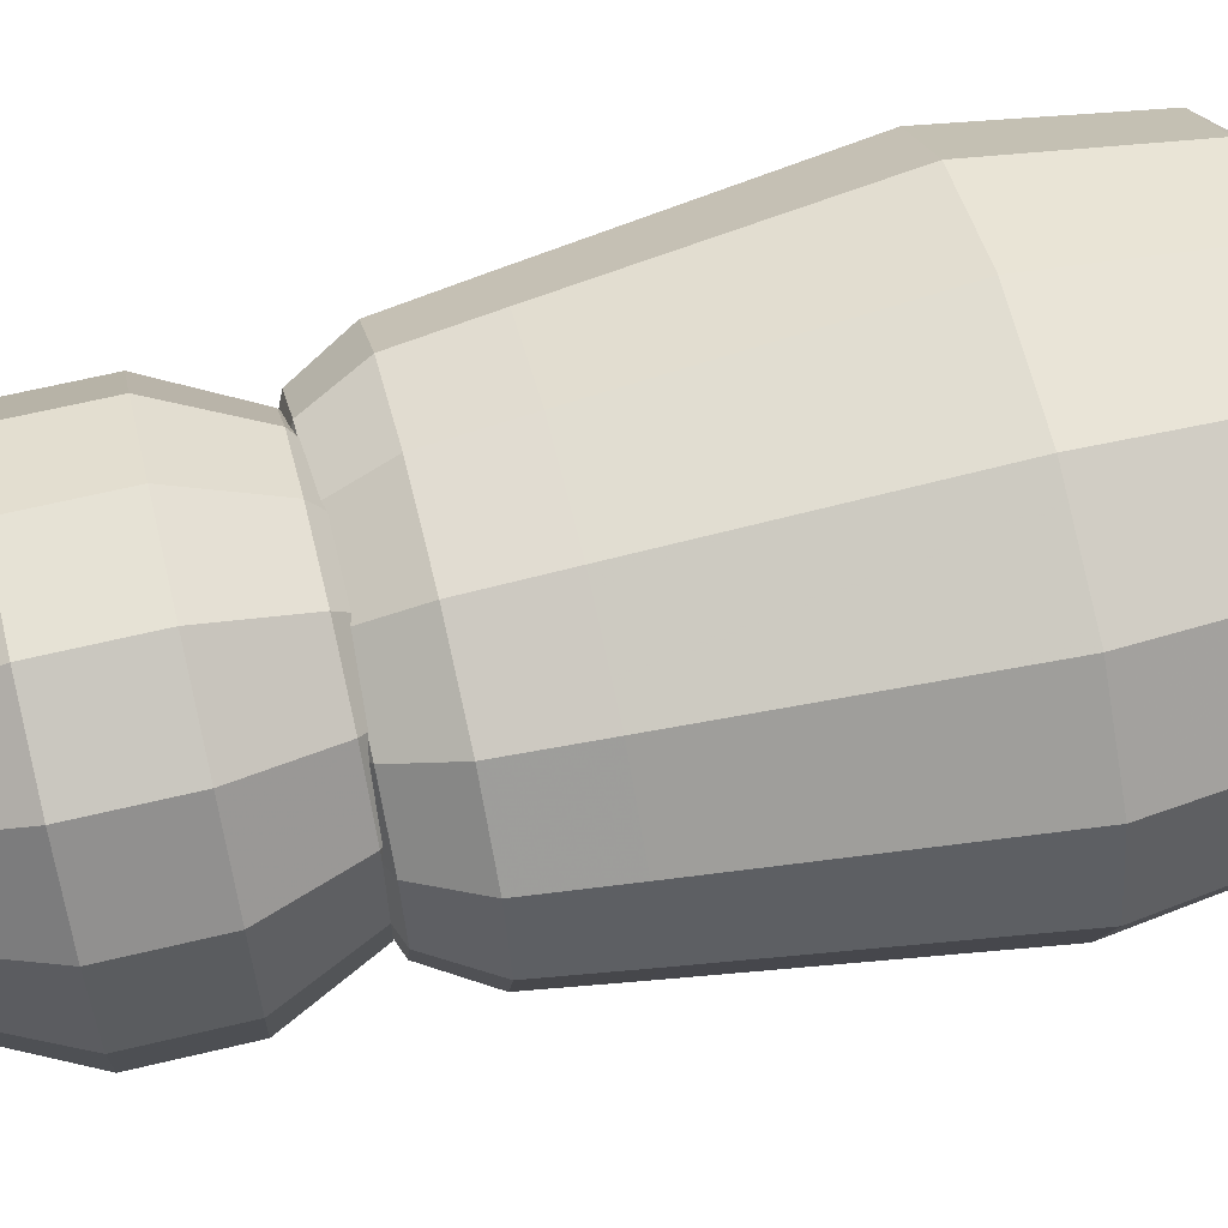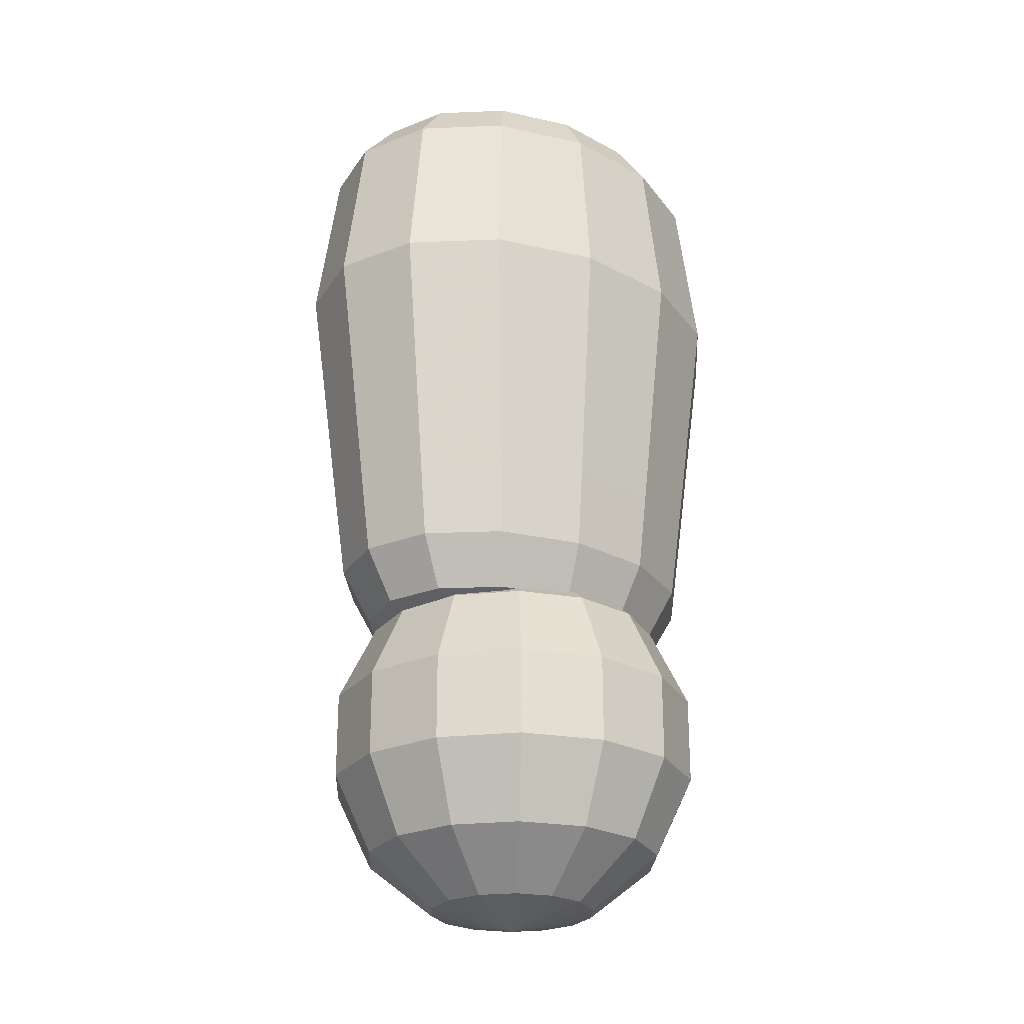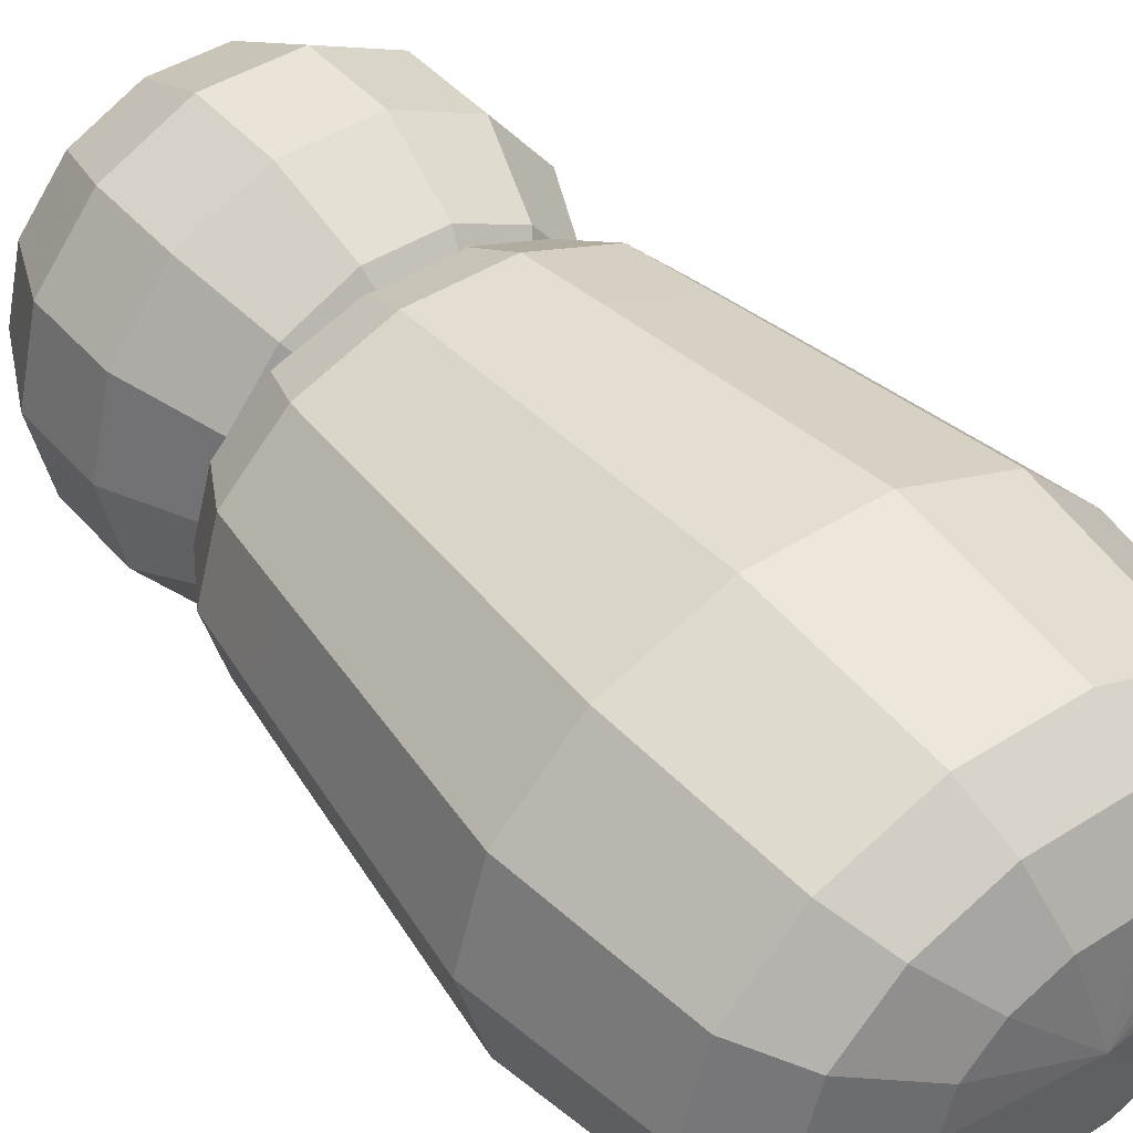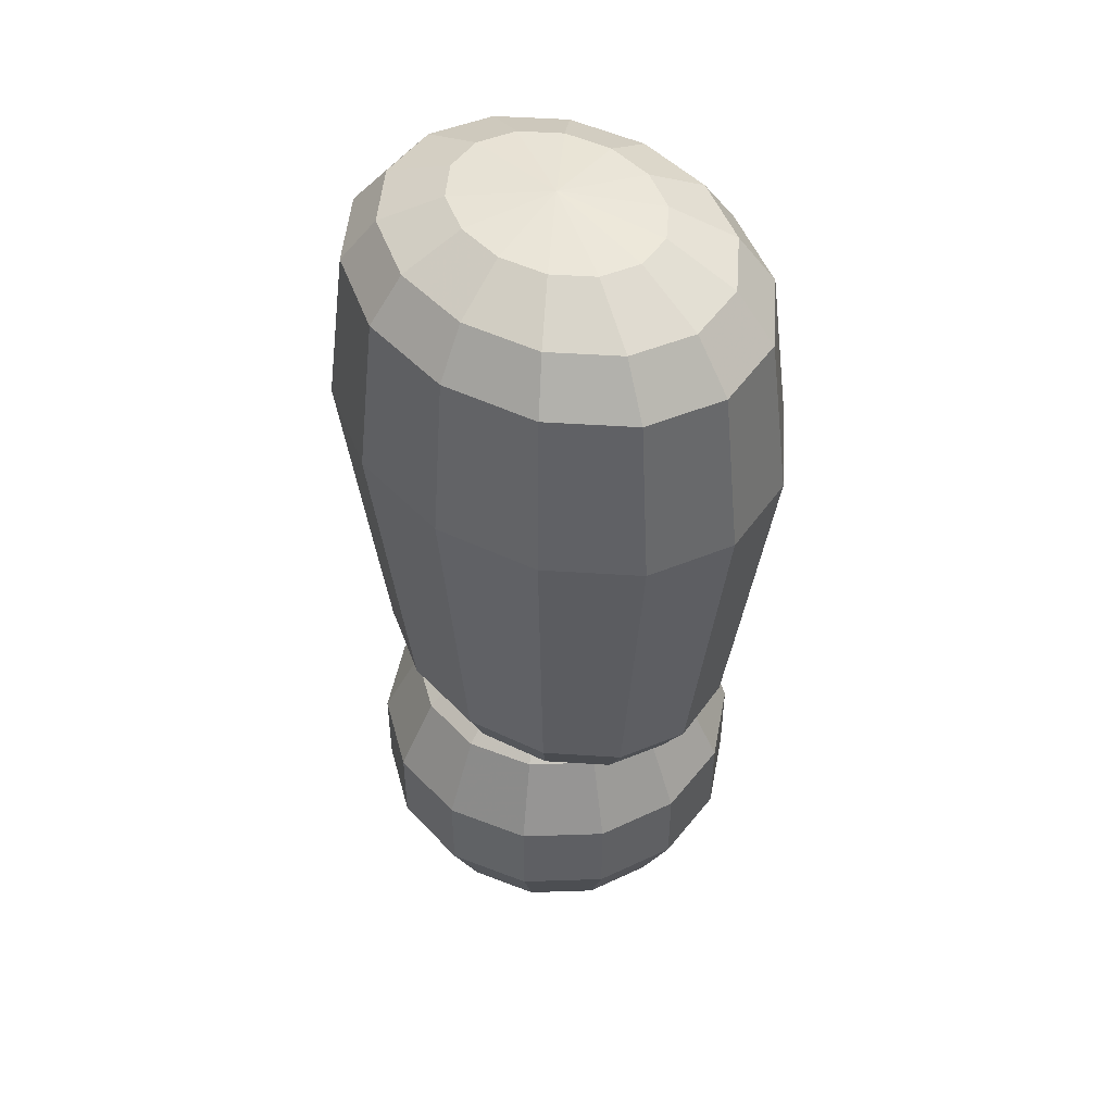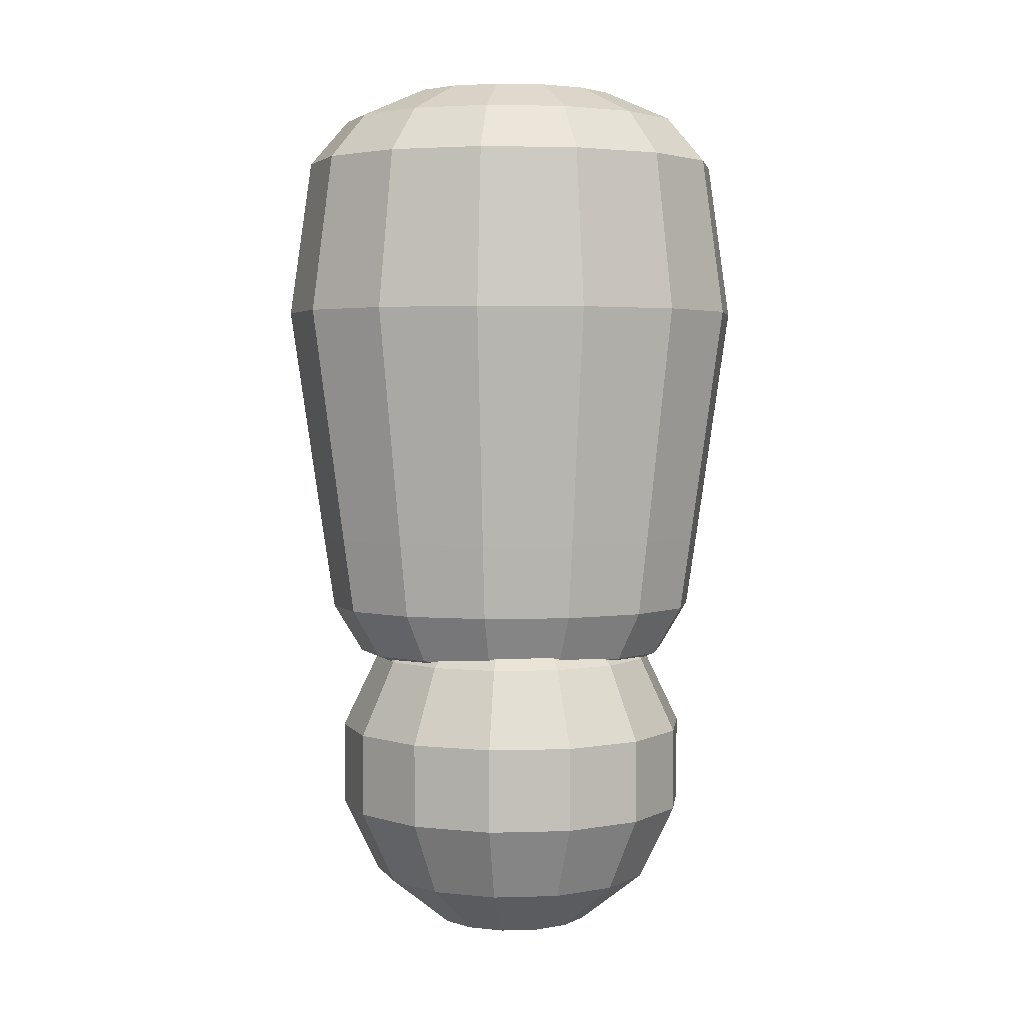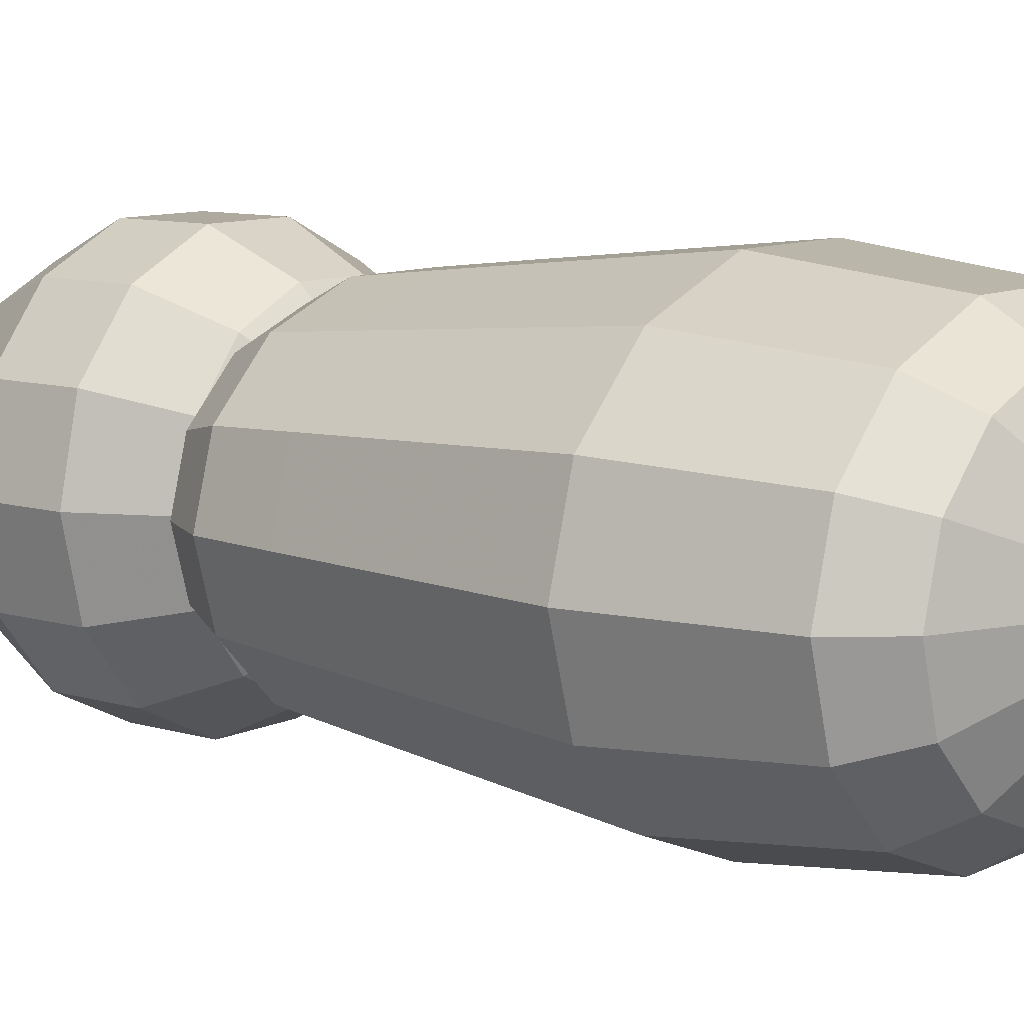
<metadata>
{"format":"obj","ext":"obj","renderer":"f3d","projection":"perspective","resolution":1024,"background":"white","views":[{"elev":64.0,"azim":76.4,"up":"+Z"},{"elev":-25.0,"azim":138.7,"up":"+Y"},{"elev":43.2,"azim":142.7,"up":"+Z"},{"elev":47.9,"azim":49.3,"up":"+Y"},{"elev":3.2,"azim":-5.7,"up":"+Y"},{"elev":9.5,"azim":128.5,"up":"+Z"}]}
</metadata>
<code>
g Upper_Body
v 0 16 0
v 0 112.4 0
v 17.92 16 0
v 25.17 18.85 0
v 29.71 26.34 0
v 31.41 37.86 0
v 36.68 74.82 0
v 33.21 99.21 0
v 27.19 106.2 0
v 16.56 110.8 0
v 16.14 16 -6.219
v 22.68 18.85 -8.736
v 26.77 26.34 -10.31
v 28.3 37.86 -10.9
v 33.05 74.82 -12.73
v 29.92 99.21 -11.53
v 24.5 106.2 -9.437
v 14.92 110.8 -5.747
v 11.17 16 -11.21
v 15.69 18.85 -15.74
v 18.52 26.34 -18.58
v 19.58 37.86 -19.65
v 22.87 74.82 -22.94
v 20.7 99.21 -20.77
v 16.95 106.2 -17.01
v 10.32 110.8 -10.36
v 3.987 16 -13.97
v 5.601 18.85 -19.63
v 6.611 26.34 -23.17
v 6.989 37.86 -24.5
v 8.162 74.82 -28.61
v 7.389 99.21 -25.9
v 6.05 106.2 -21.21
v 3.684 110.8 -12.91
v -3.987 16 -13.97
v -5.601 18.85 -19.63
v -6.611 26.34 -23.17
v -6.989 37.86 -24.5
v -8.162 74.82 -28.61
v -7.389 99.21 -25.9
v -6.05 106.2 -21.21
v -3.684 110.8 -12.91
v -11.17 16 -11.21
v -15.69 18.85 -15.74
v -18.52 26.34 -18.58
v -19.58 37.86 -19.65
v -22.87 74.82 -22.94
v -20.7 99.21 -20.77
v -16.95 106.2 -17.01
v -10.32 110.8 -10.36
v -16.14 16 -6.219
v -22.68 18.85 -8.736
v -26.77 26.34 -10.31
v -28.3 37.86 -10.9
v -33.05 74.82 -12.73
v -29.92 99.21 -11.53
v -24.5 106.2 -9.437
v -14.92 110.8 -5.747
v -17.92 16 0
v -25.17 18.85 0
v -29.71 26.34 0
v -31.41 37.86 0
v -36.68 74.82 0
v -33.21 99.21 0
v -27.19 106.2 0
v -16.56 110.8 0
v -16.14 16 6.219
v -22.68 18.85 8.736
v -26.77 26.34 10.31
v -28.3 37.86 10.9
v -33.05 74.82 12.73
v -29.92 99.21 11.53
v -24.5 106.2 9.437
v -14.92 110.8 5.747
v -11.17 16 11.21
v -15.69 18.85 15.74
v -18.52 26.34 18.58
v -19.58 37.86 19.65
v -22.87 74.82 22.94
v -20.7 99.21 20.77
v -16.95 106.2 17.01
v -10.32 110.8 10.36
v -3.987 16 13.97
v -5.601 18.85 19.63
v -6.611 26.34 23.17
v -6.989 37.86 24.5
v -8.162 74.82 28.61
v -7.389 99.21 25.9
v -6.05 106.2 21.21
v -3.684 110.8 12.91
v 3.987 16 13.97
v 5.601 18.85 19.63
v 6.611 26.34 23.17
v 6.989 37.86 24.5
v 8.162 74.82 28.61
v 7.389 99.21 25.9
v 6.05 106.2 21.21
v 3.684 110.8 12.91
v 11.17 16 11.21
v 15.69 18.85 15.74
v 18.52 26.34 18.58
v 19.58 37.86 19.65
v 22.87 74.82 22.94
v 20.7 99.21 20.77
v 16.95 106.2 17.01
v 10.32 110.8 10.36
v 16.14 16 6.219
v 22.68 18.85 8.736
v 26.77 26.34 10.31
v 28.3 37.86 10.9
v 33.05 74.82 12.73
v 29.92 99.21 11.53
v 24.5 106.2 9.437
v 14.92 110.8 5.747
f 11 3 1
f 11 12 4 3
f 12 13 5 4
f 13 14 6 5
f 14 15 7 6
f 15 16 8 7
f 16 17 9 8
f 17 18 10 9
f 18 2 10
f 19 11 1
f 19 20 12 11
f 20 21 13 12
f 21 22 14 13
f 22 23 15 14
f 23 24 16 15
f 24 25 17 16
f 25 26 18 17
f 26 2 18
f 27 19 1
f 27 28 20 19
f 28 29 21 20
f 29 30 22 21
f 30 31 23 22
f 31 32 24 23
f 32 33 25 24
f 33 34 26 25
f 34 2 26
f 35 27 1
f 35 36 28 27
f 36 37 29 28
f 37 38 30 29
f 38 39 31 30
f 39 40 32 31
f 40 41 33 32
f 41 42 34 33
f 42 2 34
f 43 35 1
f 43 44 36 35
f 44 45 37 36
f 45 46 38 37
f 46 47 39 38
f 47 48 40 39
f 48 49 41 40
f 49 50 42 41
f 50 2 42
f 51 43 1
f 51 52 44 43
f 52 53 45 44
f 53 54 46 45
f 54 55 47 46
f 55 56 48 47
f 56 57 49 48
f 57 58 50 49
f 58 2 50
f 59 51 1
f 59 60 52 51
f 60 61 53 52
f 61 62 54 53
f 62 63 55 54
f 63 64 56 55
f 64 65 57 56
f 65 66 58 57
f 66 2 58
f 67 59 1
f 67 68 60 59
f 68 69 61 60
f 69 70 62 61
f 70 71 63 62
f 71 72 64 63
f 72 73 65 64
f 73 74 66 65
f 74 2 66
f 75 67 1
f 75 76 68 67
f 76 77 69 68
f 77 78 70 69
f 78 79 71 70
f 79 80 72 71
f 80 81 73 72
f 81 82 74 73
f 82 2 74
f 83 75 1
f 83 84 76 75
f 84 85 77 76
f 85 86 78 77
f 86 87 79 78
f 87 88 80 79
f 88 89 81 80
f 89 90 82 81
f 90 2 82
f 91 83 1
f 91 92 84 83
f 92 93 85 84
f 93 94 86 85
f 94 95 87 86
f 95 96 88 87
f 96 97 89 88
f 97 98 90 89
f 98 2 90
f 99 91 1
f 99 100 92 91
f 100 101 93 92
f 101 102 94 93
f 102 103 95 94
f 103 104 96 95
f 104 105 97 96
f 105 106 98 97
f 106 2 98
f 107 99 1
f 107 108 100 99
f 108 109 101 100
f 109 110 102 101
f 110 111 103 102
f 111 112 104 103
f 112 113 105 104
f 113 114 106 105
f 114 2 106
f 3 107 1
f 3 4 108 107
f 4 5 109 108
f 5 6 110 109
f 6 7 111 110
f 7 8 112 111
f 8 9 113 112
f 9 10 114 113
f 10 2 114
g Upper_Body Joint
v 0 -28.89 0
v 0 28.89 0
v 12.53 -26.03 0
v 11.29 -26.03 -5.438
v 7.815 -26.03 -9.8
v 2.789 -26.03 -12.22
v -2.789 -26.03 -12.22
v -7.815 -26.03 -9.8
v -11.29 -26.03 -5.438
v -12.53 -26.03 0
v -11.29 -26.03 5.438
v -7.815 -26.03 9.8
v -2.789 -26.03 12.22
v 2.789 -26.03 12.22
v 7.815 -26.03 9.8
v 11.29 -26.03 5.438
v 22.59 -18.01 0
v 20.35 -18.01 -9.8
v 14.08 -18.01 -17.66
v 5.026 -18.01 -22.02
v -5.026 -18.01 -22.02
v -14.08 -18.01 -17.66
v -20.35 -18.01 -9.8
v -22.59 -18.01 0
v -20.35 -18.01 9.8
v -14.08 -18.01 17.66
v -5.026 -18.01 22.02
v 5.026 -18.01 22.02
v 14.08 -18.01 17.66
v 20.35 -18.01 9.8
v 28.16 -6.428 0
v 25.38 -6.428 -12.22
v 17.56 -6.428 -22.02
v 6.267 -6.428 -27.46
v -6.267 -6.428 -27.46
v -17.56 -6.428 -22.02
v -25.38 -6.428 -12.22
v -28.16 -6.428 0
v -25.38 -6.428 12.22
v -17.56 -6.428 22.02
v -6.267 -6.428 27.46
v 6.267 -6.428 27.46
v 17.56 -6.428 22.02
v 25.38 -6.428 12.22
v 28.16 6.428 0
v 25.38 6.428 -12.22
v 17.56 6.428 -22.02
v 6.267 6.428 -27.46
v -6.267 6.428 -27.46
v -17.56 6.428 -22.02
v -25.38 6.428 -12.22
v -28.16 6.428 0
v -25.38 6.428 12.22
v -17.56 6.428 22.02
v -6.267 6.428 27.46
v 6.267 6.428 27.46
v 17.56 6.428 22.02
v 25.38 6.428 12.22
v 22.59 18.01 0
v 20.35 18.01 -9.8
v 14.08 18.01 -17.66
v 5.026 18.01 -22.02
v -5.026 18.01 -22.02
v -14.08 18.01 -17.66
v -20.35 18.01 -9.8
v -22.59 18.01 0
v -20.35 18.01 9.8
v -14.08 18.01 17.66
v -5.026 18.01 22.02
v 5.026 18.01 22.02
v 14.08 18.01 17.66
v 20.35 18.01 9.8
v 12.53 26.03 0
v 11.29 26.03 -5.438
v 7.815 26.03 -9.8
v 2.789 26.03 -12.22
v -2.789 26.03 -12.22
v -7.815 26.03 -9.8
v -11.29 26.03 -5.438
v -12.53 26.03 0
v -11.29 26.03 5.438
v -7.815 26.03 9.8
v -2.789 26.03 12.22
v 2.789 26.03 12.22
v 7.815 26.03 9.8
v 11.29 26.03 5.438
f 118 132 131 117
f 119 133 132 118
f 120 134 133 119
f 121 135 134 120
f 122 136 135 121
f 123 137 136 122
f 124 138 137 123
f 125 139 138 124
f 126 140 139 125
f 127 141 140 126
f 128 142 141 127
f 129 143 142 128
f 130 144 143 129
f 117 131 144 130
f 132 146 145 131
f 133 147 146 132
f 134 148 147 133
f 135 149 148 134
f 136 150 149 135
f 137 151 150 136
f 138 152 151 137
f 139 153 152 138
f 140 154 153 139
f 141 155 154 140
f 142 156 155 141
f 143 157 156 142
f 144 158 157 143
f 131 145 158 144
f 146 160 159 145
f 147 161 160 146
f 148 162 161 147
f 149 163 162 148
f 150 164 163 149
f 151 165 164 150
f 152 166 165 151
f 153 167 166 152
f 154 168 167 153
f 155 169 168 154
f 156 170 169 155
f 157 171 170 156
f 158 172 171 157
f 145 159 172 158
f 160 174 173 159
f 161 175 174 160
f 162 176 175 161
f 163 177 176 162
f 164 178 177 163
f 165 179 178 164
f 166 180 179 165
f 167 181 180 166
f 168 182 181 167
f 169 183 182 168
f 170 184 183 169
f 171 185 184 170
f 172 186 185 171
f 159 173 186 172
f 174 188 187 173
f 175 189 188 174
f 176 190 189 175
f 177 191 190 176
f 178 192 191 177
f 179 193 192 178
f 180 194 193 179
f 181 195 194 180
f 182 196 195 181
f 183 197 196 182
f 184 198 197 183
f 185 199 198 184
f 186 200 199 185
f 173 187 200 186
f 118 117 115
f 116 187 188
f 119 118 115
f 116 188 189
f 120 119 115
f 116 189 190
f 121 120 115
f 116 190 191
f 122 121 115
f 116 191 192
f 123 122 115
f 116 192 193
f 124 123 115
f 116 193 194
f 125 124 115
f 116 194 195
f 126 125 115
f 116 195 196
f 127 126 115
f 116 196 197
f 128 127 115
f 116 197 198
f 129 128 115
f 116 198 199
f 130 129 115
f 116 199 200
f 117 130 115
f 116 200 187

</code>
